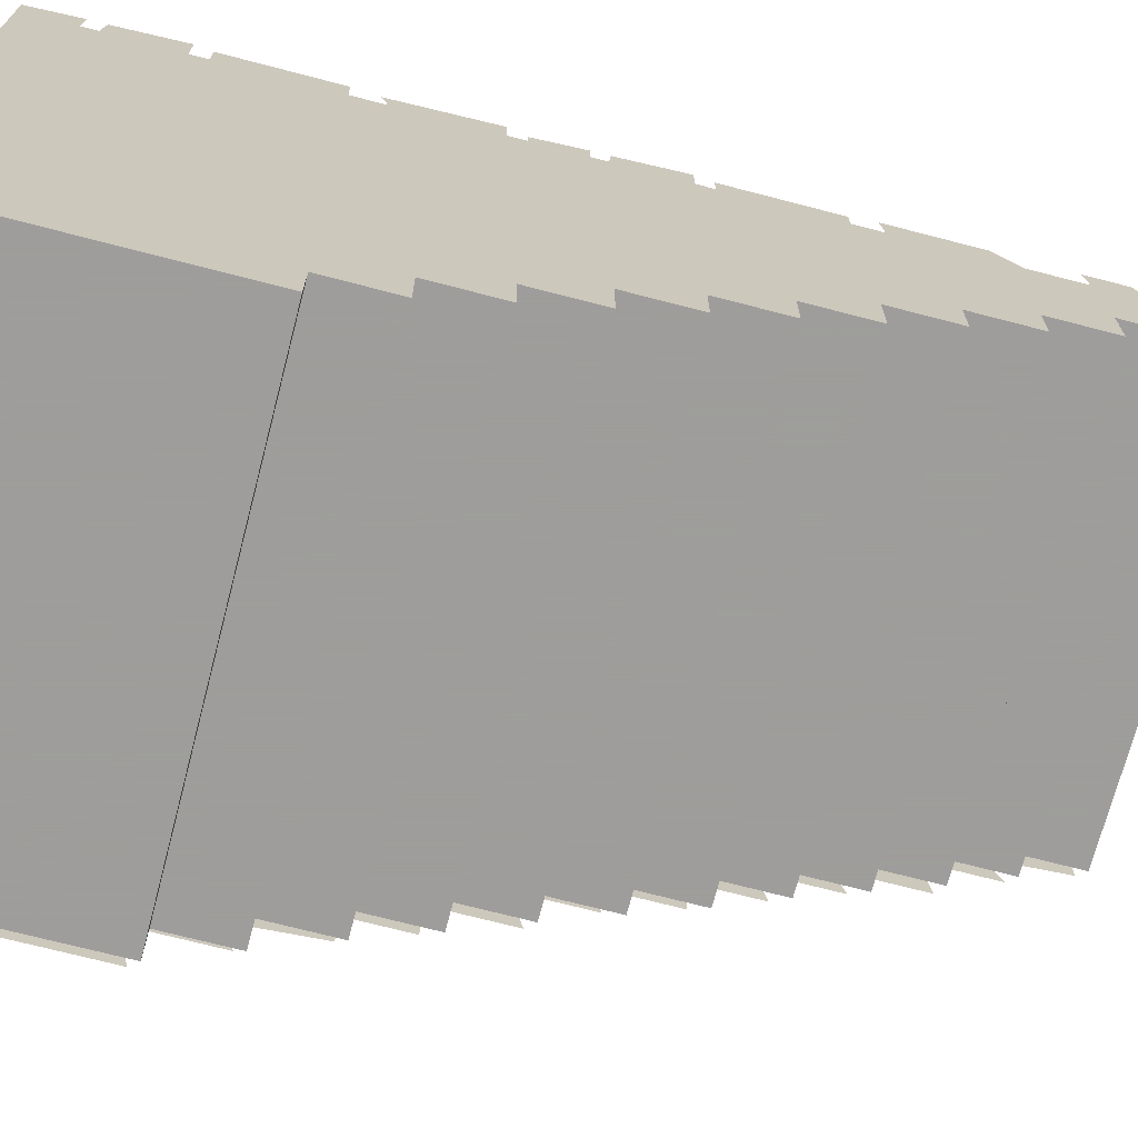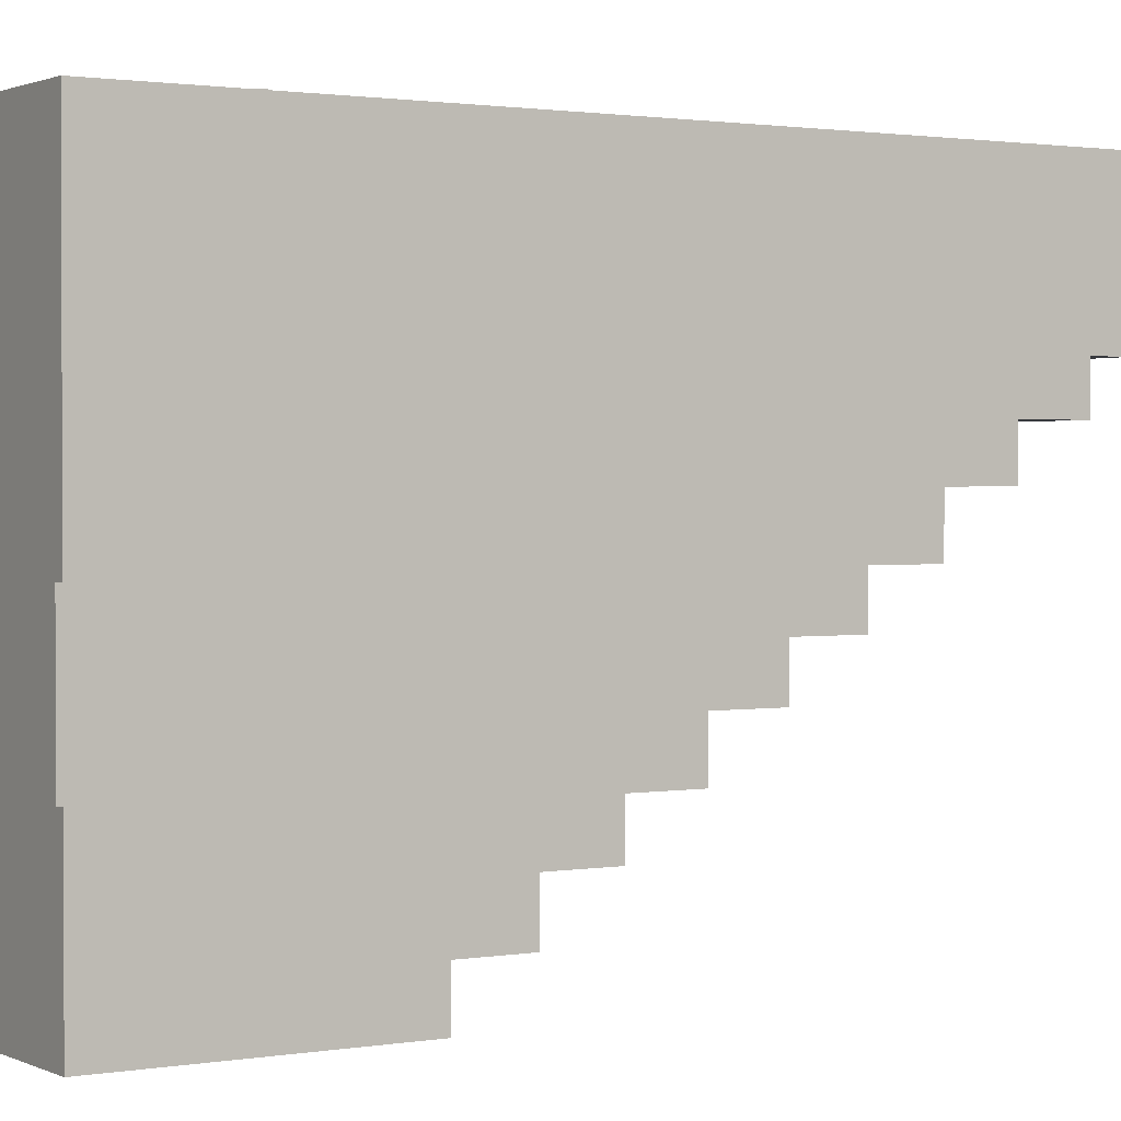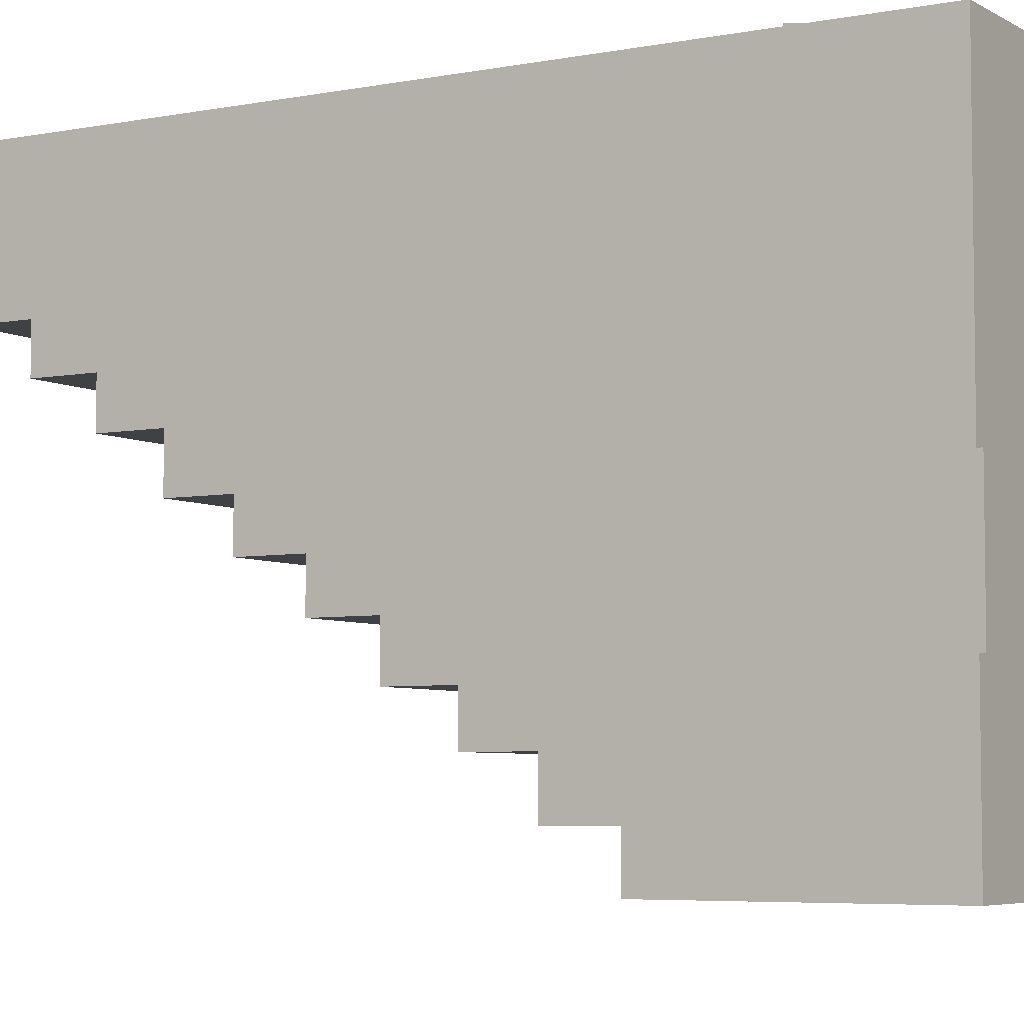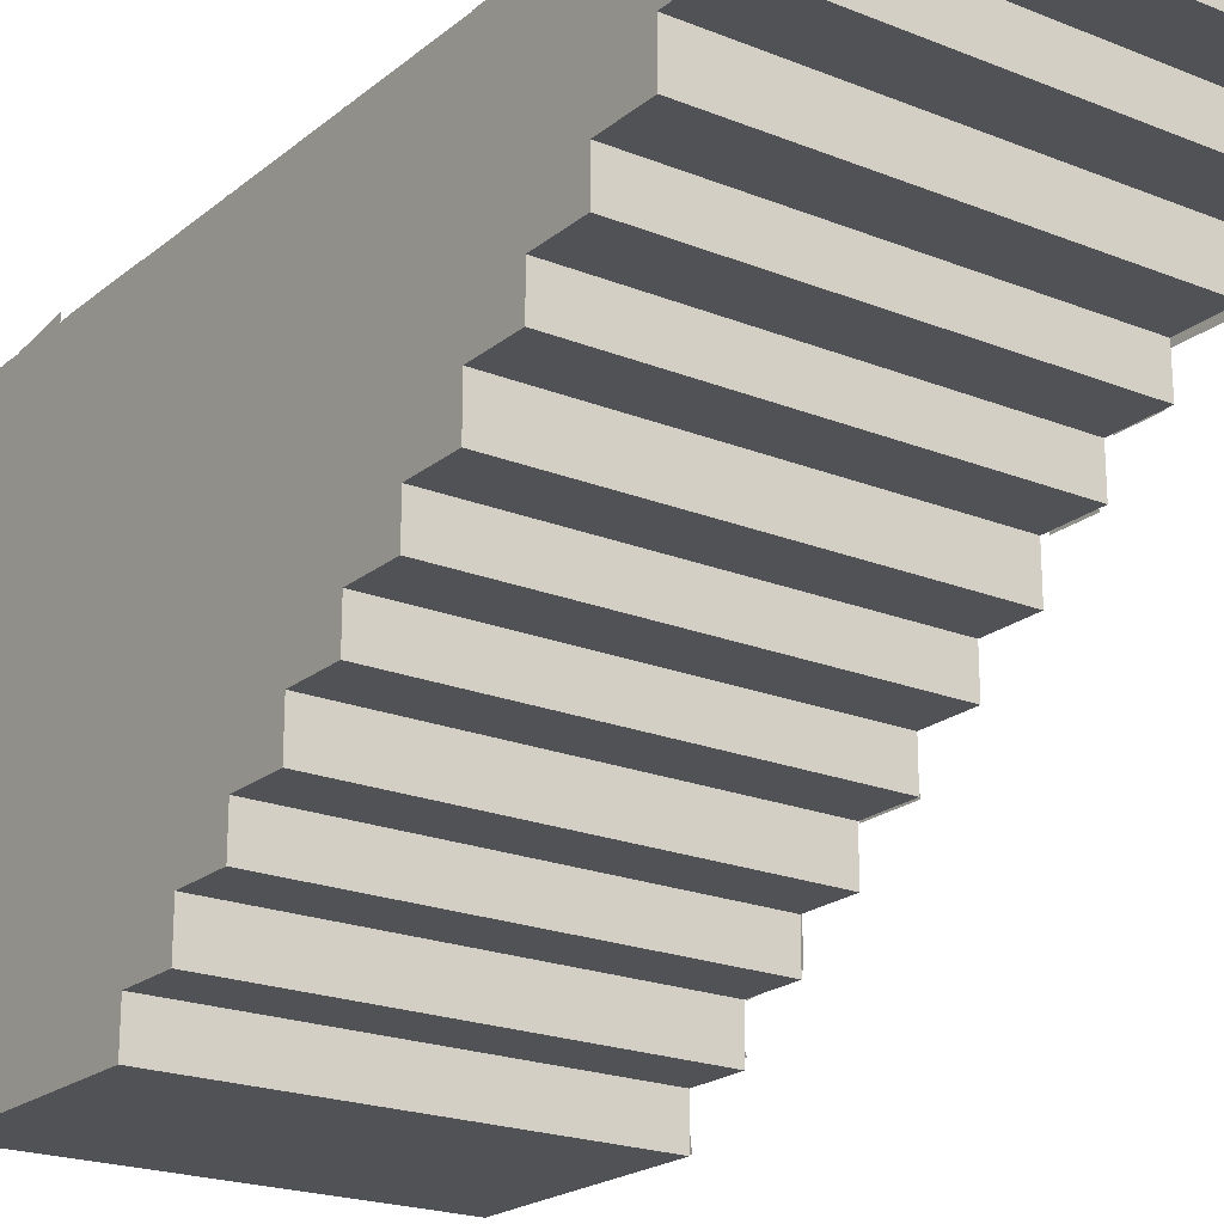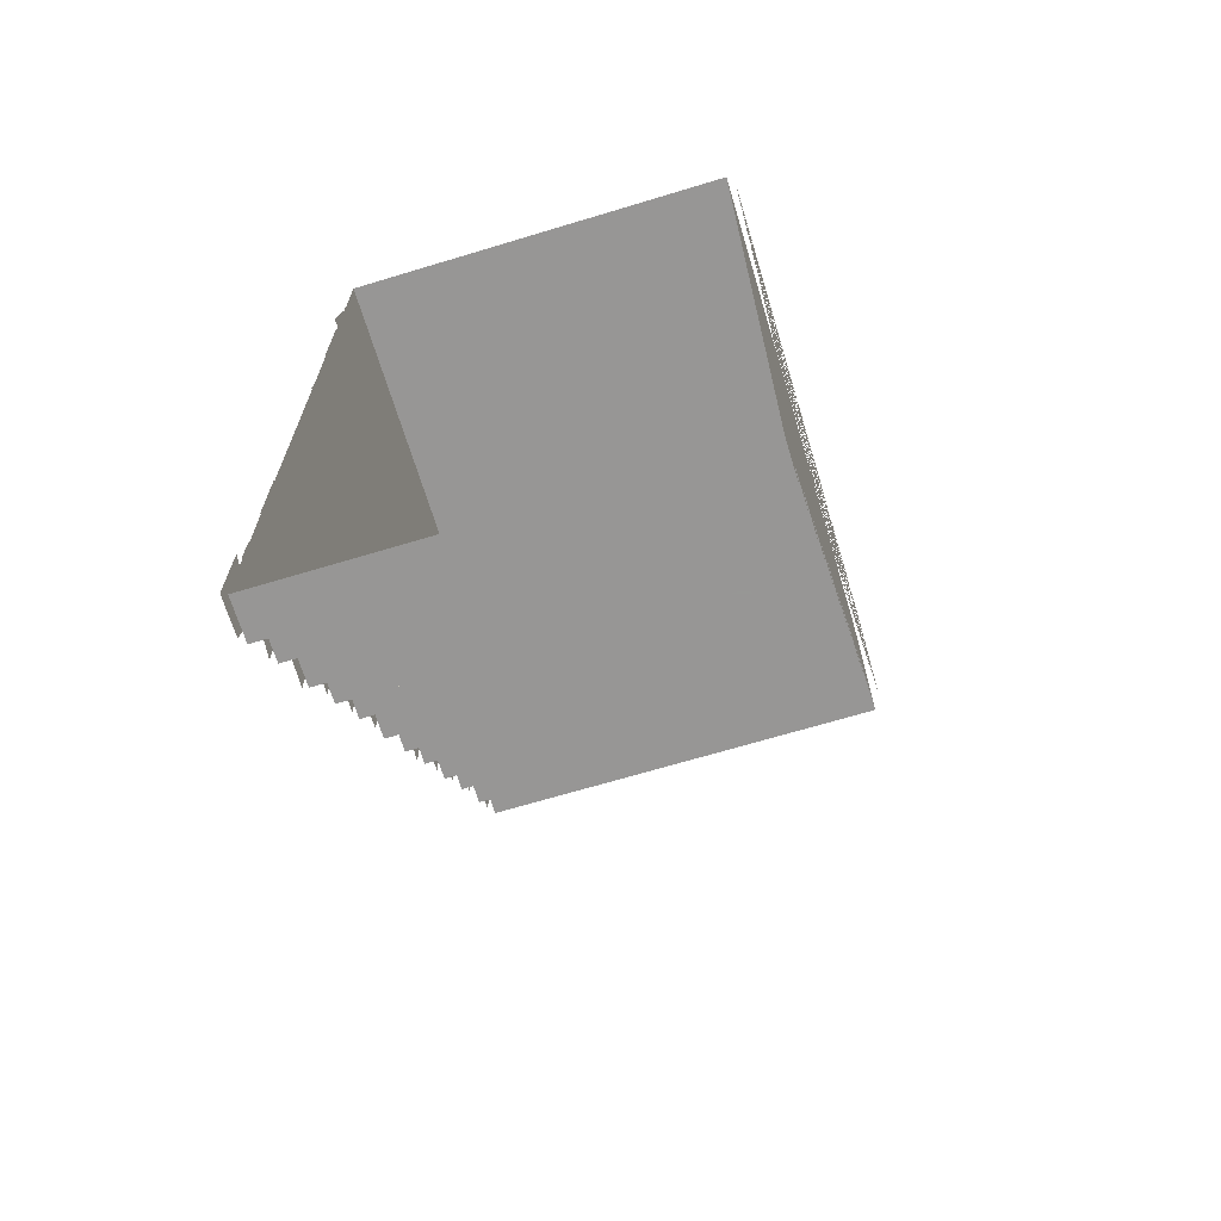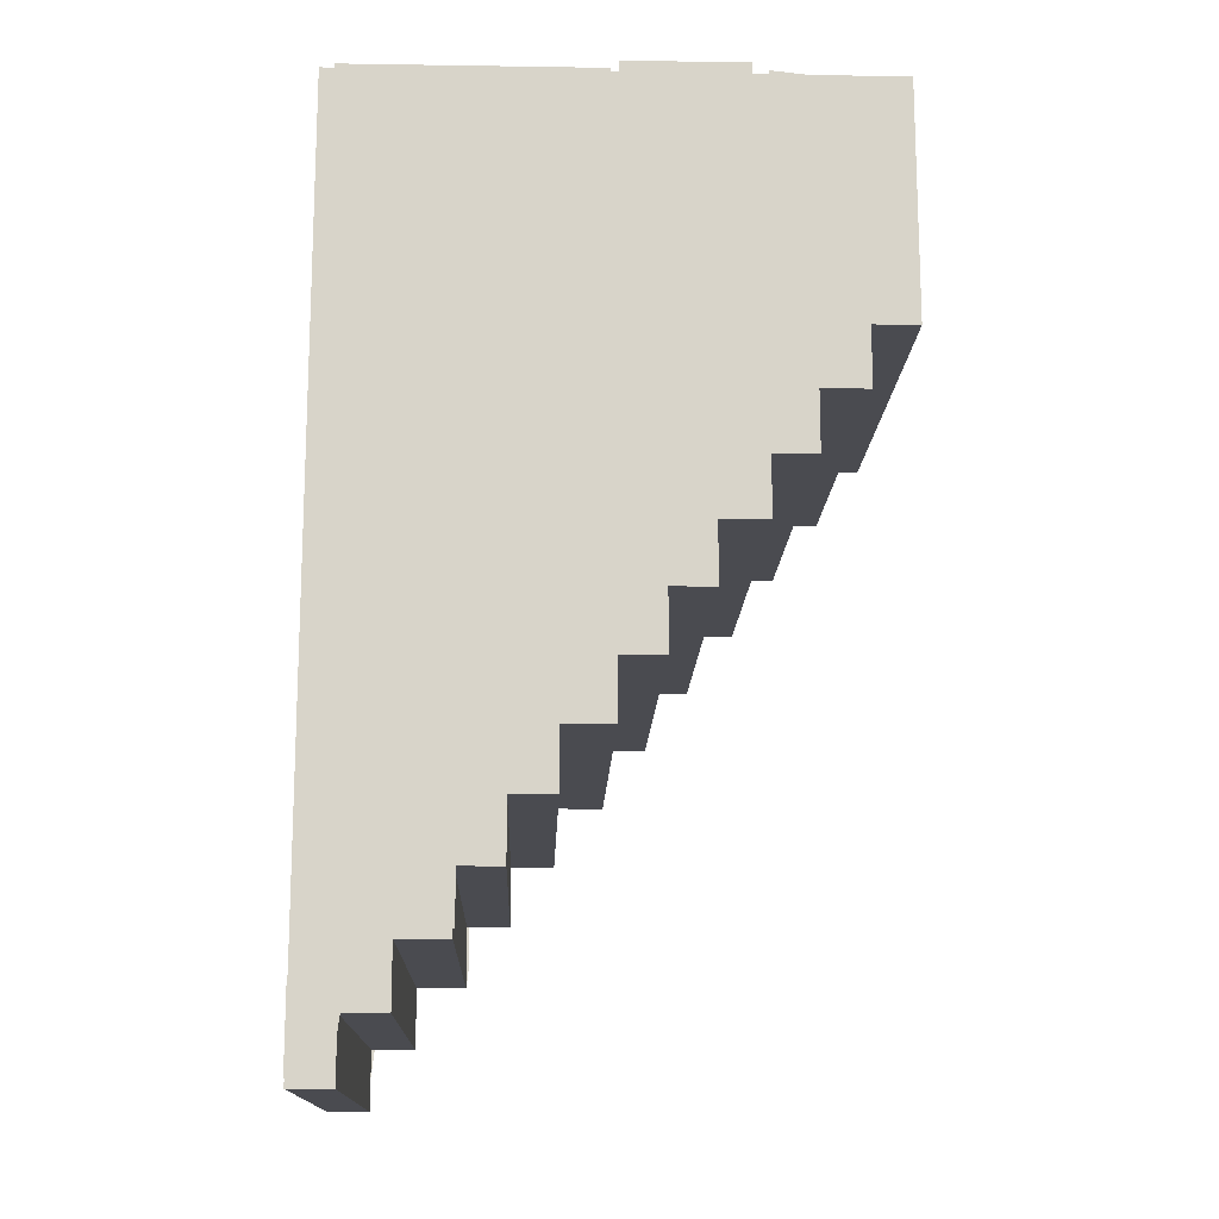
<metadata>
{"format":"obj","ext":"obj","renderer":"f3d","projection":"perspective","resolution":1024,"background":"white","views":[{"elev":-70.7,"azim":75.4,"up":"+Y"},{"elev":1.3,"azim":57.9,"up":"+Y"},{"elev":-5.4,"azim":-58.8,"up":"+Y"},{"elev":-21.1,"azim":144.4,"up":"+Y"},{"elev":-68.0,"azim":-163.2,"up":"+Z"},{"elev":-14.6,"azim":-91.9,"up":"+Z"}]}
</metadata>
<code>
o object/staircase/36
v 116 -212 68
v 116 -212 112
v 116 -236 100
v 116 -232 68
v 116 -216 116
v 116 -216 136
v 116 -256 132
v 116 -256 100
v 116 -256 136
v 116 -256 200
v 116 -284 204
v 116 -284 132
v 116 -216 172
v 116 -216 216
v 116 -252 212
v 116 -252 144
v 116 -88 72
v 116 -72 76
v 116 -72 104
v 116 -88 96
v 116 -112 104
v 116 -44 116
v 116 -44 128
v 116 -112 128
v 116 -68 132
v 116 -68 156
v 116 -136 164
v 116 -136 136
v 116 -60 132
v 116 -4 132
v 116 -4 184
v 116 -64 184
v 116 -68 188
v 116 -88 188
v 116 -88 168
v 116 -72 164
v 116 -112 168
v 116 -96 168
v 116 -96 232
v 116 -120 228
v 116 -156 168
v 116 -120 172
v 116 -124 228
v 116 -156 224
v 116 -184 196
v 116 -164 200
v 116 -164 228
v 116 -184 228
v 116 -92 192
v 116 0 192
v 116 -4 224
v 116 -88 232
v 116 -208 232
v 116 -144 232
v 116 -144 260
v 116 -208 260
v 116 -140 236
v 116 -4 232
v 116 -8 256
v 116 -140 256
v 116 -4 72
v 116 -8 120
v 116 -64 104
v 116 -64 72
v 116 -96 96
v 116 -200 100
v 116 -200 76
v 116 -100 72
v 116 -120 128
v 116 -156 128
v 116 -156 104
v 116 -120 104
v 116 -144 160
v 116 -156 156
v 116 -160 140
v 116 -144 136
v 116 -208 192
v 116 -208 108
v 116 -168 108
v 116 -164 188
v 116 -208 200
v 116 -192 200
v 116 -192 220
v 116 -204 224
v 116 -284 216
v 116 -260 212
v 116 -256 252
v 116 -280 252
v 116 -212 228
v 116 -216 256
v 116 -252 252
v 116 -252 224
v 116 0 -220
v 116 0 -176
v 116 -24 -188
v 116 -20 -220
v 116 -4 -172
v 116 -4 -152
v 116 -44 -156
v 116 -44 -188
v 116 -44 -152
v 116 -44 -88
v 116 -72 -84
v 116 -72 -156
v 116 -4 -116
v 116 -4 -72
v 116 -40 -76
v 116 -40 -144
v 116 -92 -120
v 116 -76 -116
v 116 -76 -88
v 116 -92 -96
v 116 -116 -88
v 116 -48 -76
v 116 -48 -64
v 116 -116 -64
v 116 -72 -60
v 116 -72 -36
v 116 -140 -28
v 116 -140 -56
v 116 -64 -60
v 116 -8 -60
v 116 -8 -8
v 116 -68 -8
v 116 -72 -4
v 116 -92 -4
v 116 -92 -24
v 116 -76 -28
v 116 -116 -24
v 116 -100 -24
v 116 -100 40
v 116 -124 36
v 116 -160 -24
v 116 -124 -20
v 116 -128 36
v 116 -160 32
v 116 -188 4
v 116 -168 8
v 116 -168 36
v 116 -188 36
v 116 -96 0
v 116 -4 0
v 116 -8 32
v 116 -92 40
v 116 -212 40
v 116 -148 40
v 116 -148 68
v 116 -144 44
v 116 -8 40
v 116 -12 64
v 116 -144 64
v -112 -286 256
v 112 -286 256
v 112 0 256
v -112 0 256
v -112 -286 224
v -112 -286 192
v -112 -286 160
v -112 -262 128
v -112 -286 128
v 112 -286 128
v 112 -286 160
v 112 0 -224
v 112 -22 -224
v -112 -22 -224
v -112 0 -224
v -112 0 -192
v -112 -22 -192
v -112 0 -160
v -112 -45 -192
v -112 -45 -160
v -112 0 -128
v -112 -71 -160
v -112 -71 -128
v -112 0 -96
v -112 -94 -128
v -112 -94 -96
v -112 0 -64
v -112 -117 -96
v -112 -117 -64
v -112 0 -32
v -112 -143 -64
v -112 -143 -32
v -112 0 0
v -112 -166 -32
v -112 -166 0
v -112 0 32
v -112 -189 0
v -112 -189 32
v -112 -214 32
v -112 -214 64
v -112 -237 96
v -112 -262 96
v 112 -262 96
v 112 -262 128
v 112 -286 192
v 112 -286 224
v 112 -22 -192
v 112 -45 -192
v 112 0 -192
v 112 0 -160
v 112 -45 -160
v 112 -71 -160
v 112 -71 -128
v 112 -94 -128
v 112 0 -128
v 112 0 -96
v 112 -94 -96
v 112 -117 -96
v 112 -117 -64
v 112 -143 -64
v 112 0 -64
v 112 0 -32
v 112 -143 -32
v 112 -166 -32
v 112 -166 0
v 112 -189 0
v 112 0 0
v 112 0 32
v 112 -189 32
v 112 -214 32
v 112 -214 64
v 112 -237 64
v -112 -237 64
v 112 -237 96
v -116 -232 68
v -116 -236 100
v -116 -212 112
v -116 -212 68
v -116 -256 100
v -116 -256 132
v -116 -216 136
v -116 -216 116
v -116 -284 132
v -116 -284 204
v -116 -256 200
v -116 -256 136
v -116 -252 144
v -116 -252 212
v -116 -216 216
v -116 -216 172
v -116 -88 96
v -116 -72 104
v -116 -72 76
v -116 -88 72
v -116 -112 128
v -116 -44 128
v -116 -44 116
v -116 -112 104
v -116 -136 136
v -116 -136 164
v -116 -68 156
v -116 -68 132
v -116 -64 184
v -116 -4 184
v -116 -4 132
v -116 -60 132
v -116 -72 164
v -116 -88 168
v -116 -88 188
v -116 -68 188
v -116 -120 228
v -116 -96 232
v -116 -96 168
v -116 -112 168
v -116 -156 224
v -116 -124 228
v -116 -120 172
v -116 -156 168
v -116 -184 228
v -116 -164 228
v -116 -164 200
v -116 -184 196
v -116 -88 232
v -116 -4 224
v -116 0 192
v -116 -92 192
v -116 -208 260
v -116 -144 260
v -116 -144 232
v -116 -208 232
v -116 -140 256
v -116 -8 256
v -116 -4 232
v -116 -140 236
v -116 -64 72
v -116 -64 104
v -116 -8 120
v -116 -4 72
v -116 -100 72
v -116 -200 76
v -116 -200 100
v -116 -96 96
v -116 -120 104
v -116 -156 104
v -116 -156 128
v -116 -120 128
v -116 -144 136
v -116 -160 140
v -116 -156 156
v -116 -144 160
v -116 -164 188
v -116 -168 108
v -116 -208 108
v -116 -208 192
v -116 -204 224
v -116 -192 220
v -116 -192 200
v -116 -208 200
v -116 -280 252
v -116 -256 252
v -116 -260 212
v -116 -284 216
v -116 -252 224
v -116 -252 252
v -116 -216 256
v -116 -212 228
v -116 -20 -220
v -116 -24 -188
v -116 0 -176
v -116 0 -220
v -116 -44 -188
v -116 -44 -156
v -116 -4 -152
v -116 -4 -172
v -116 -72 -156
v -116 -72 -84
v -116 -44 -88
v -116 -44 -152
v -116 -40 -144
v -116 -40 -76
v -116 -4 -72
v -116 -4 -116
v -116 -92 -96
v -116 -76 -88
v -116 -76 -116
v -116 -92 -120
v -116 -116 -64
v -116 -48 -64
v -116 -48 -76
v -116 -116 -88
v -116 -140 -56
v -116 -140 -28
v -116 -72 -36
v -116 -72 -60
v -116 -68 -8
v -116 -8 -8
v -116 -8 -60
v -116 -64 -60
v -116 -76 -28
v -116 -92 -24
v -116 -92 -4
v -116 -72 -4
v -116 -124 36
v -116 -100 40
v -116 -100 -24
v -116 -116 -24
v -116 -160 32
v -116 -128 36
v -116 -124 -20
v -116 -160 -24
v -116 -188 36
v -116 -168 36
v -116 -168 8
v -116 -188 4
v -116 -92 40
v -116 -8 32
v -116 -4 0
v -116 -96 0
v -116 -148 68
v -116 -148 40
v -116 -212 40
v -116 -144 64
v -116 -12 64
v -116 -8 40
v -116 -144 44
f 1 2 3
f 1 3 4
f 5 6 7
f 5 7 8
f 9 10 11
f 9 11 12
f 13 14 15
f 13 15 16
f 17 18 19
f 17 19 20
f 21 22 23
f 21 23 24
f 25 26 27
f 25 27 28
f 29 30 31
f 29 31 32
f 33 34 35
f 33 35 36
f 37 38 39
f 37 39 40
f 41 42 43
f 41 43 44
f 45 46 47
f 45 47 48
f 49 50 51
f 49 51 52
f 53 54 55
f 53 55 56
f 57 58 59
f 57 59 60
f 61 62 63
f 61 63 64
f 65 66 67
f 65 67 68
f 69 70 71
f 69 71 72
f 73 74 75
f 73 75 76
f 77 78 79
f 77 79 80
f 81 82 83
f 81 83 84
f 85 86 87
f 85 87 88
f 89 90 91
f 89 91 92
f 93 94 95
f 93 95 96
f 97 98 99
f 97 99 100
f 101 102 103
f 101 103 104
f 105 106 107
f 105 107 108
f 109 110 111
f 109 111 112
f 113 114 115
f 113 115 116
f 117 118 119
f 117 119 120
f 121 122 123
f 121 123 124
f 125 126 127
f 125 127 128
f 129 130 131
f 129 131 132
f 133 134 135
f 133 135 136
f 137 138 139
f 137 139 140
f 141 142 143
f 141 143 144
f 145 146 147
f 145 147 1
f 148 149 150
f 148 150 151
f 152 153 154
f 152 154 155
f 152 155 156
f 156 155 157
f 157 155 158
f 158 155 159
f 158 159 160
f 158 160 161
f 158 161 162
f 158 162 153
f 158 153 152
f 163 164 165
f 163 165 166
f 166 165 167
f 167 165 168
f 167 168 169
f 169 168 170
f 169 170 171
f 169 171 172
f 172 171 173
f 172 173 174
f 172 174 175
f 175 174 176
f 175 176 177
f 175 177 178
f 178 177 179
f 178 179 180
f 178 180 181
f 181 180 182
f 181 182 183
f 181 183 184
f 184 183 185
f 184 185 186
f 184 186 187
f 187 186 188
f 187 188 189
f 187 189 155
f 155 189 190
f 155 190 191
f 155 191 192
f 155 192 159
f 159 192 193
f 159 193 194
f 159 194 195
f 159 195 160
f 160 195 161
f 161 195 162
f 162 195 154
f 162 154 196
f 196 154 197
f 197 154 153
f 198 199 170
f 198 170 168
f 198 168 164
f 198 164 163
f 198 163 200
f 198 200 201
f 198 201 202
f 198 202 199
f 199 202 171
f 199 171 170
f 202 203 173
f 202 173 171
f 204 205 176
f 204 176 174
f 204 174 203
f 204 203 202
f 204 202 206
f 204 206 207
f 204 207 208
f 204 208 205
f 205 208 177
f 205 177 176
f 208 209 179
f 208 179 177
f 210 211 182
f 210 182 180
f 210 180 209
f 210 209 208
f 210 208 212
f 210 212 213
f 210 213 214
f 210 214 211
f 211 214 183
f 211 183 182
f 214 215 185
f 214 185 183
f 216 217 188
f 216 188 186
f 216 186 215
f 216 215 214
f 216 214 218
f 216 218 219
f 216 219 220
f 216 220 217
f 217 220 189
f 217 189 188
f 220 221 190
f 220 190 189
f 222 223 224
f 222 224 191
f 222 191 221
f 222 221 220
f 222 220 154
f 222 154 225
f 222 225 223
f 223 225 192
f 223 192 224
f 224 192 191
f 225 194 193
f 225 193 192
f 164 168 165
f 203 174 173
f 209 180 179
f 215 186 185
f 221 191 190
f 191 221 222
f 221 191 190
f 219 154 220
f 195 225 154
f 225 195 194
f 213 218 214
f 207 212 208
f 201 206 202
f 226 227 228
f 226 228 229
f 230 231 232
f 230 232 233
f 234 235 236
f 234 236 237
f 238 239 240
f 238 240 241
f 242 243 244
f 242 244 245
f 246 247 248
f 246 248 249
f 250 251 252
f 250 252 253
f 254 255 256
f 254 256 257
f 258 259 260
f 258 260 261
f 262 263 264
f 262 264 265
f 266 267 268
f 266 268 269
f 270 271 272
f 270 272 273
f 274 275 276
f 274 276 277
f 278 279 280
f 278 280 281
f 282 283 284
f 282 284 285
f 286 287 288
f 286 288 289
f 290 291 292
f 290 292 293
f 294 295 296
f 294 296 297
f 298 299 300
f 298 300 301
f 302 303 304
f 302 304 305
f 306 307 308
f 306 308 309
f 310 311 312
f 310 312 313
f 314 315 316
f 314 316 317
f 318 319 320
f 318 320 321
f 322 323 324
f 322 324 325
f 326 327 328
f 326 328 329
f 330 331 332
f 330 332 333
f 334 335 336
f 334 336 337
f 338 339 340
f 338 340 341
f 342 343 344
f 342 344 345
f 346 347 348
f 346 348 349
f 350 351 352
f 350 352 353
f 354 355 356
f 354 356 357
f 358 359 360
f 358 360 361
f 362 363 364
f 362 364 365
f 366 367 368
f 366 368 369
f 229 370 371
f 229 371 372
f 373 374 375
f 373 375 376

</code>
